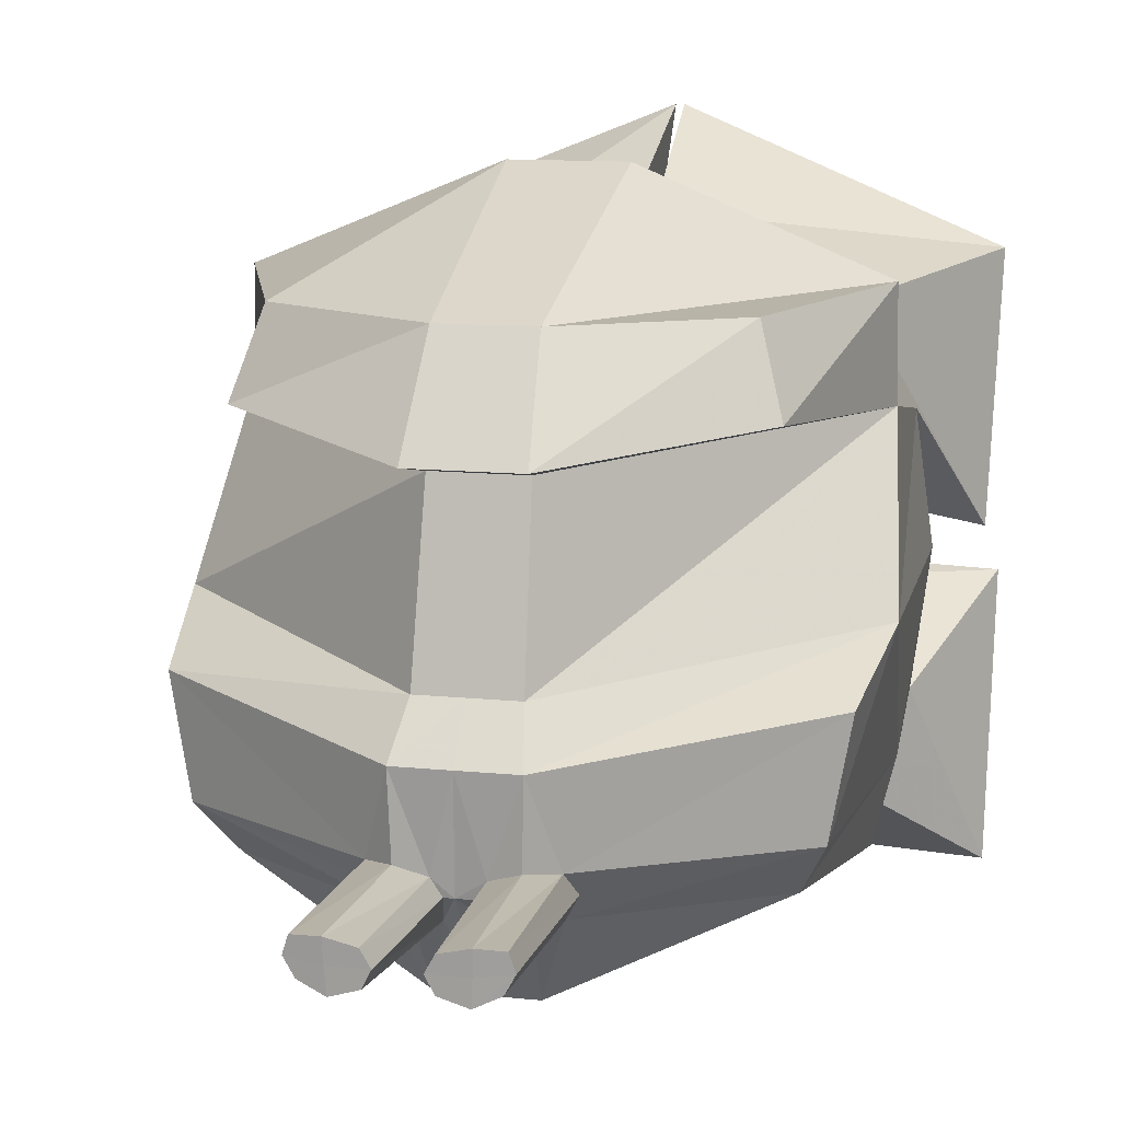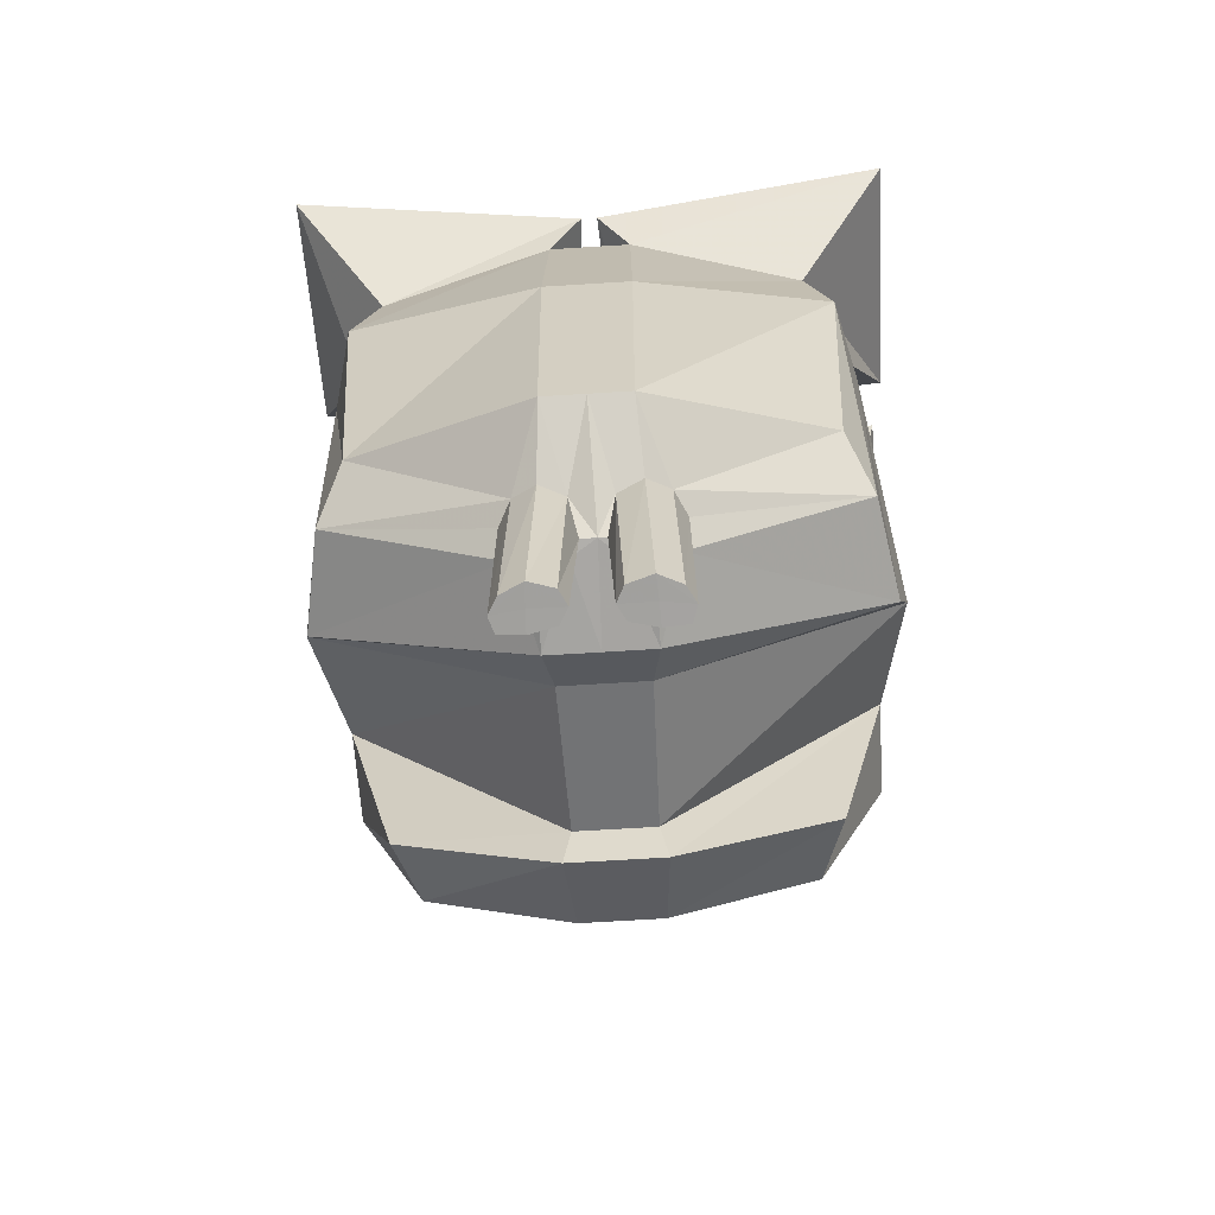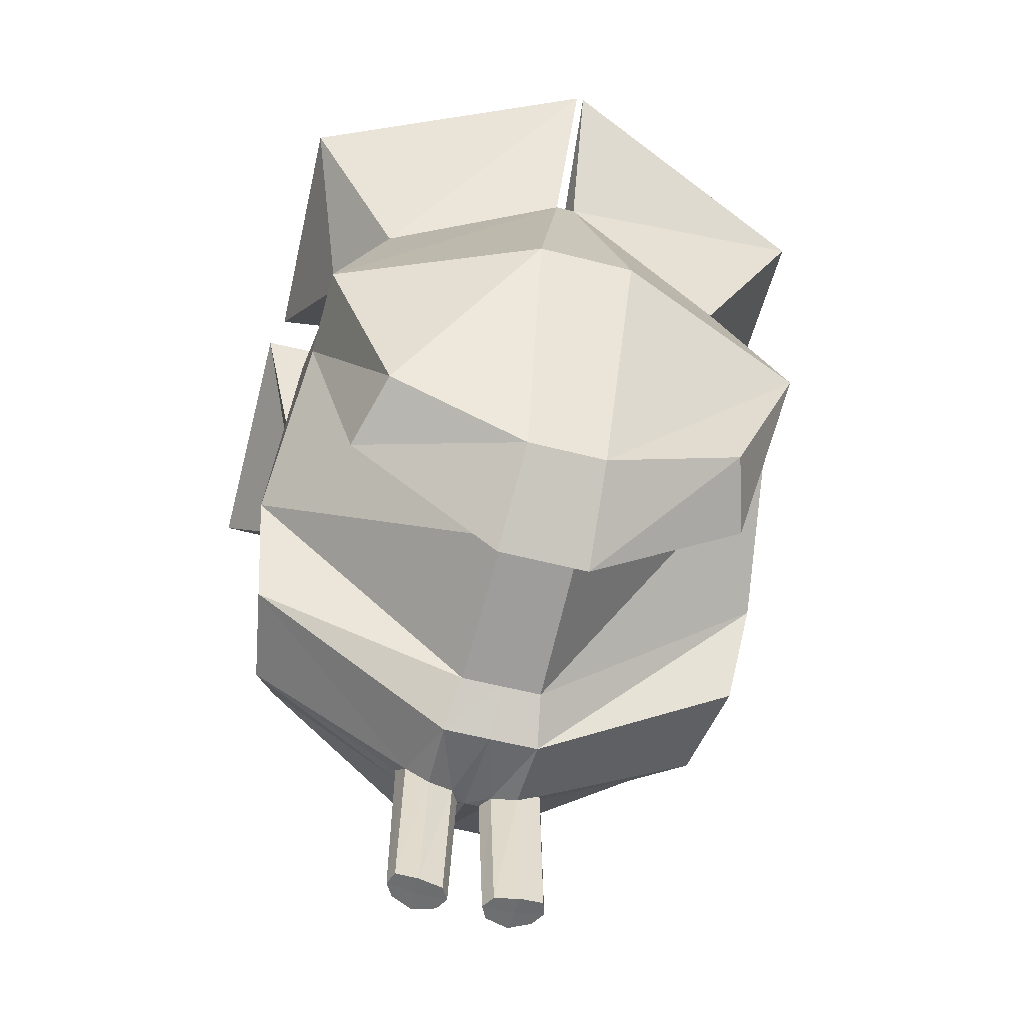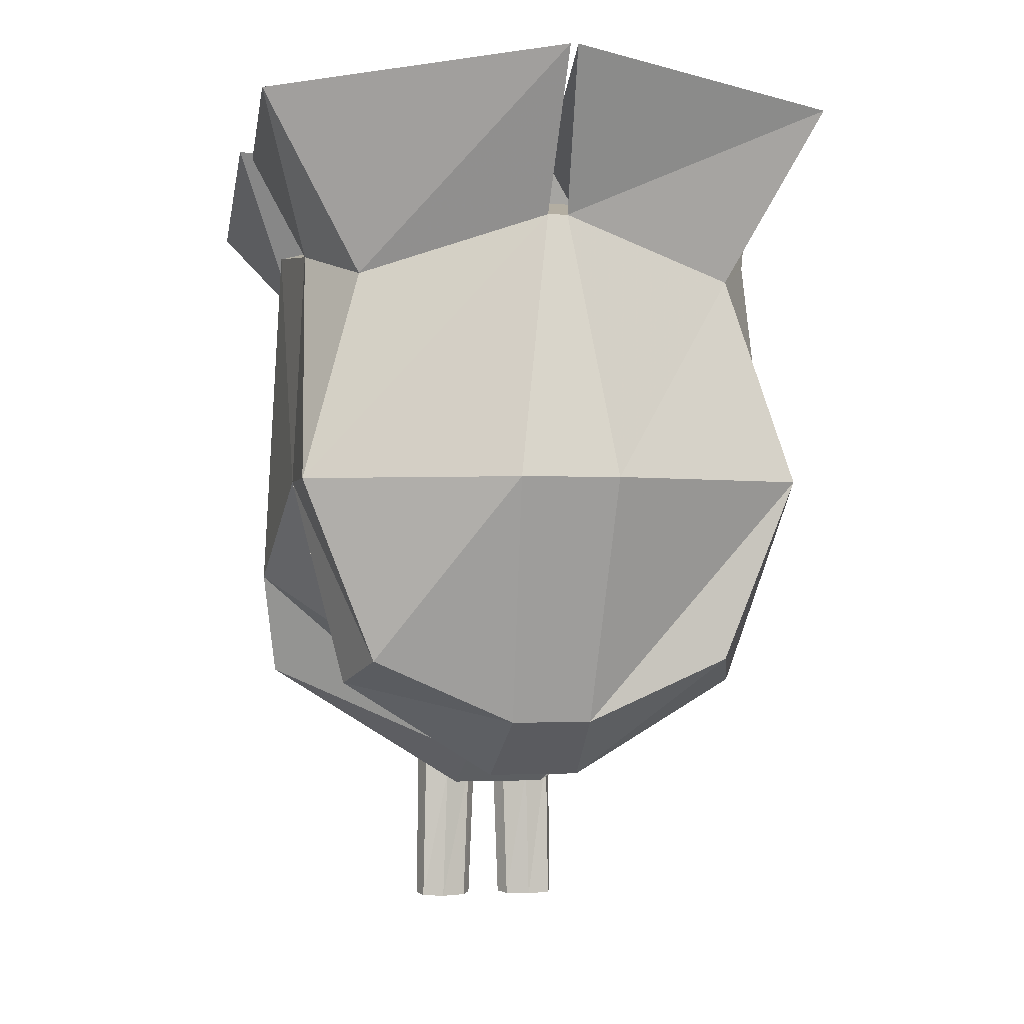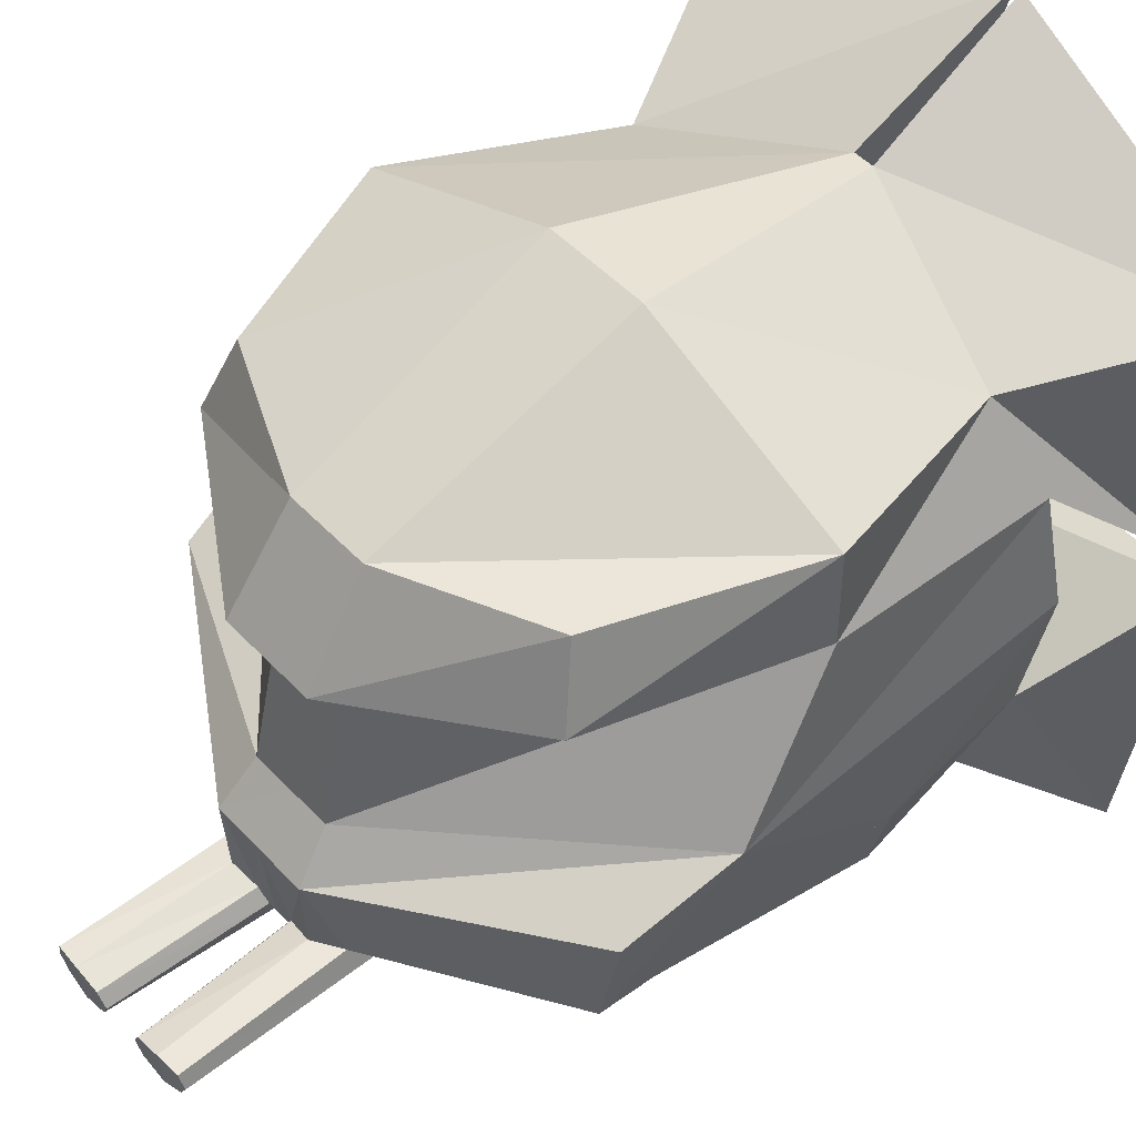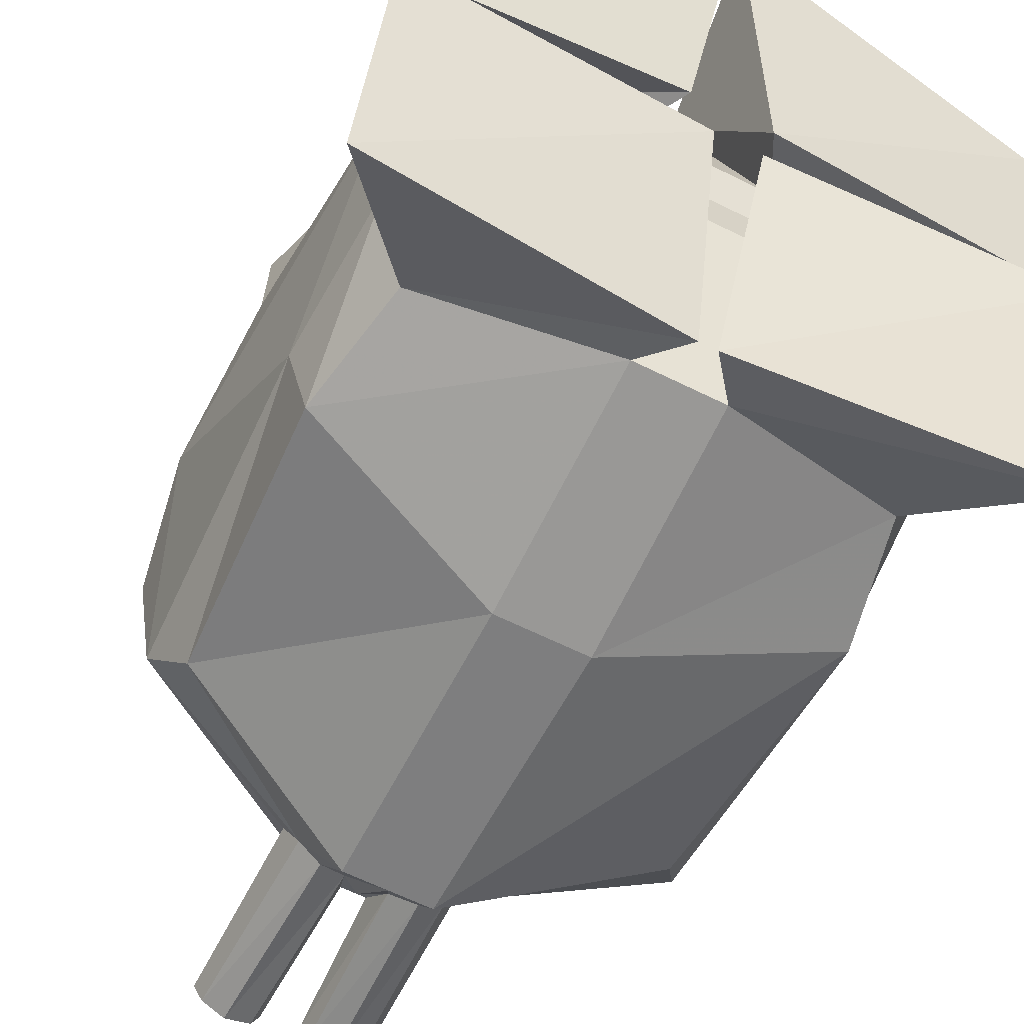
<metadata>
{"format":"obj","ext":"obj","renderer":"f3d","projection":"perspective","resolution":1024,"background":"white","views":[{"elev":12.0,"azim":-166.2,"up":"+Y"},{"elev":-68.0,"azim":3.6,"up":"+Z"},{"elev":-58.3,"azim":165.2,"up":"+Z"},{"elev":-1.7,"azim":169.1,"up":"+Z"},{"elev":49.9,"azim":-131.2,"up":"+Y"},{"elev":-63.6,"azim":-26.6,"up":"+Y"}]}
</metadata>
<code>
v -0.06962 0.06916 0.1206
v 0.06962 0.06916 0.1206
v -0.09151 0.08399 0.04456
v 0.09151 0.08399 0.04456
v -0.06561 0.0819 -0.02105
v 0.06561 0.0819 -0.02105
v -0.08626 0.03562 0.1308
v 0.08626 0.03562 0.1308
v 0.092 0.04993 0.04456
v 0.07349 0.05575 -0.02981
v -0.07349 0.05575 -0.02981
v -0.092 0.04993 0.04456
v -0.09151 -0.007517 0.1361
v 0.09151 -0.007517 0.1361
v 0.0985 -0.00188 0.009321
v 0.09268 -0.0173 -0.02782
v -0.09268 -0.0173 -0.02782
v -0.0985 -0.00188 0.009321
v -0.08627 -0.05065 0.1308
v 0.08627 -0.05065 0.1308
v 0.08974 -0.05741 0.07811
v 0.08627 -0.05316 -0.02918
v -0.08627 -0.05316 -0.02918
v -0.08974 -0.05741 0.07811
v -0.07471 -0.08223 0.1193
v 0.07471 -0.08223 0.1193
v -0.08282 -0.08519 0.0782
v 0.08282 -0.08519 0.0782
v -0.07742 -0.07035 -0.01571
v 0.07742 -0.07035 -0.01571
v 0.01733 -0.02594 0.1546
v 0.01766 -0.006191 0.1543
v -0.003608 0.09203 0.1407
v -0.01766 0.1146 0.04456
v 0.01442 -0.09578 -0.0437
v 0.01501 -0.1032 0.05341
v -0.01442 -0.09578 -0.0437
v -0.01501 -0.1032 0.05341
v 0.003608 0.09203 0.1407
v 0.01766 0.1146 0.04456
v -0.01442 0.08075 -0.0437
v 0.01442 -0.09578 0.1328
v -0.01442 -0.09578 0.1328
v 0.01442 0.08075 -0.0437
v -0.01733 -0.02594 0.1546
v -0.01766 -0.006191 0.1543
v -0.01766 -0.02612 -0.0748
v -0.02271 0.0117 0.1585
v 0.02271 0.0117 0.1585
v 0.01665 0.04751 -0.0655
v -0.01665 0.04751 -0.0655
v 0.01766 -0.02612 -0.0748
v -0.1059 0.07843 0.1856
v -0.001363 0.1205 0.1962
v -0.01351 0.007361 0.1765
v -0.1031 -0.00827 0.176
v 0.001363 0.1205 0.1962
v 0.1059 0.07843 0.1856
v 0.1031 -0.00827 0.176
v 0.01351 0.007361 0.1765
v -0.107 -0.02332 0.1816
v -0.007768 -0.01862 0.1763
v -0.002899 -0.1027 0.1477
v -0.1069 -0.1119 0.1588
v 0.007768 -0.01862 0.1763
v 0.107 -0.02332 0.1816
v 0.1069 -0.1119 0.1588
v 0.002899 -0.1027 0.1477
v 0.01379 0.04438 -0.05057
v 0.0148 -0.01065 -0.06261
v -0.01379 0.04438 -0.05057
v -0.0148 -0.01065 -0.06261
v 0.0003106 -0.02594 0.1546
v 0.0003164 -0.006191 0.1543
v 0.0002588 -0.09578 -0.0437
v 0.0002692 -0.1032 0.05341
v 6.47e-05 0.09203 0.1407
v 0.0003164 0.1146 0.04456
v 0.0002588 -0.09578 0.1328
v 0.000407 0.0117 0.1585
v 0.0002983 0.04751 -0.0655
v 0.0002588 0.08075 -0.0437
v 0.00123 -0.06057 -0.07103
v 0.0003164 -0.02612 -0.07487
v 0.0002653 -0.01065 -0.06261
v 0.0002472 0.04438 -0.05057
v 0.02824 -0.06098 -0.05945
v 0.01693 -0.05219 -0.07348
v 0.02587 -0.05329 -0.06711
v 0.01591 -0.07354 -0.05829
v 0.02396 -0.0689 -0.05657
v -0.01693 -0.05219 -0.07348
v -0.02824 -0.06098 -0.05945
v -0.02587 -0.05329 -0.06711
v 0.004207 -0.06057 -0.07103
v 0.007453 -0.05509 -0.07203
v -0.01591 -0.07354 -0.05829
v -0.02396 -0.0689 -0.05657
v 0.007084 -0.07009 -0.06083
v -0.004207 -0.06057 -0.07103
v -0.007453 -0.05509 -0.07203
v -0.007084 -0.07009 -0.06083
v 0.0269 -0.05412 -0.125
v 0.01842 -0.05382 -0.1255
v 0.01823 -0.06128 -0.125
v 0.02871 -0.05964 -0.1244
v 0.02556 -0.06533 -0.1242
v 0.0177 -0.06921 -0.1244
v -0.0269 -0.05412 -0.125
v -0.02871 -0.05964 -0.1244
v -0.01823 -0.06128 -0.125
v -0.01842 -0.05382 -0.1255
v 0.009309 -0.05598 -0.1254
v 0.006355 -0.06122 -0.125
v -0.02556 -0.06533 -0.1242
v -0.0177 -0.06921 -0.1244
v 0.009041 -0.06656 -0.1246
v -0.009309 -0.05598 -0.1254
v -0.006355 -0.06122 -0.125
v -0.009041 -0.06656 -0.1246
g Group43647
f 24 19 13 18
g Group15130
f 45 73 74 46
g Group43647
f 20 21 15 14
f 23 24 18 17
g Group15130
f 1 33 34 3
f 37 75 76 38
f 33 77 78 34
f 3 34 41 5
f 38 76 79 43
f 27 38 43 25
f 26 28 21 20
f 19 45 46 13
g Group34174
f 42 26 67 68
g Group43647
f 21 22 16 15
g Group15130
f 27 25 19 24
f 48 80 77 33
f 43 79 73 45
f 8 9 4 2
f 9 10 6 4
g Group43647
f 18 13 7 12
g Group15130
f 10 50 44 6
f 29 27 24 23
g Group34174
f 26 20 66 67
f 20 31 65 66
g Group15130
f 11 12 3 5
f 12 7 1 3
f 13 46 48 7
g Group34174
f 31 42 68 65
g Group15130
f 46 74 80 48
f 28 30 22 21
g Group43647
f 14 15 9 8
g Group15130
f 31 20 14 32
g Group34171
f 68 67 66 65
g Group34174
f 25 43 63 64
g Group15130
f 39 2 4 40
g Group34174
f 43 45 62 63
g Group15130
f 36 28 26 42
g Group34174
f 45 19 61 62
g Group15130
f 40 4 6 44
g Group34174
f 19 25 64 61
g Group34171
f 64 63 62 61
g Group34174
f 49 8 59 60
g Group15130
f 50 81 82 44
f 51 11 5 41
g Group34174
f 8 2 58 59
g Group15130
f 32 14 8 49
g Group34171
f 56 55 54 53
g Group34174
f 1 7 56 53
f 33 1 53 54
f 48 33 54 55
f 7 48 55 56
g Group34171
f 60 59 58 57
g Group34174
f 39 49 60 57
f 2 39 57 58
g Group34168
f 15 70 69 9
g Group34174
f 50 10 9 69
f 16 52 70 15
g Group34168
f 72 18 12 71
g Group34174
f 11 51 71 12
f 47 17 18 72
g Group34168
f 70 85 86 69
g Group34174
f 51 81 86 71
f 52 84 85 70
g Group34171
f 29 37 38 27
f 35 30 28 36
f 34 78 82 41
g Group15130
f 73 31 32 74
f 75 35 36 76
f 77 39 40 78
f 76 36 42 79
f 80 49 39 77
f 79 42 31 73
f 74 32 49 80
f 81 51 41 82
g Group34168
f 85 72 71 86
g Group34174
f 81 50 69 86
f 84 47 72 85
g Group34171
f 78 40 44 82
g Group15130
f 22 87 89 16
f 89 88 52 16
f 35 90 91 30
f 91 87 22 30
f 47 92 94 17
f 94 93 23 17
f 52 88 96 84
f 96 95 83 84
f 23 93 98 29
f 98 97 37 29
f 83 95 99 75
f 99 90 35 75
f 83 100 101 84
f 101 92 47 84
f 37 97 102 75
f 102 100 83 75
g Group34171
f 106 105 104 103
g Group34174
f 89 87 106 103
f 88 89 103 104
g Group34171
f 108 105 106 107
g Group34174
f 91 90 108 107
f 87 91 107 106
g Group34171
f 112 111 110 109
g Group34174
f 94 92 112 109
f 93 94 109 110
g Group34171
f 104 105 114 113
g Group34174
f 96 88 104 113
f 95 96 113 114
g Group34171
f 110 111 116 115
g Group34174
f 98 93 110 115
f 97 98 115 116
g Group34171
f 114 105 108 117
g Group34174
f 99 95 114 117
f 90 99 117 108
g Group34171
f 119 111 112 118
g Group34174
f 101 100 119 118
f 92 101 118 112
g Group34171
f 116 111 119 120
g Group34174
f 102 97 116 120
f 100 102 120 119

</code>
